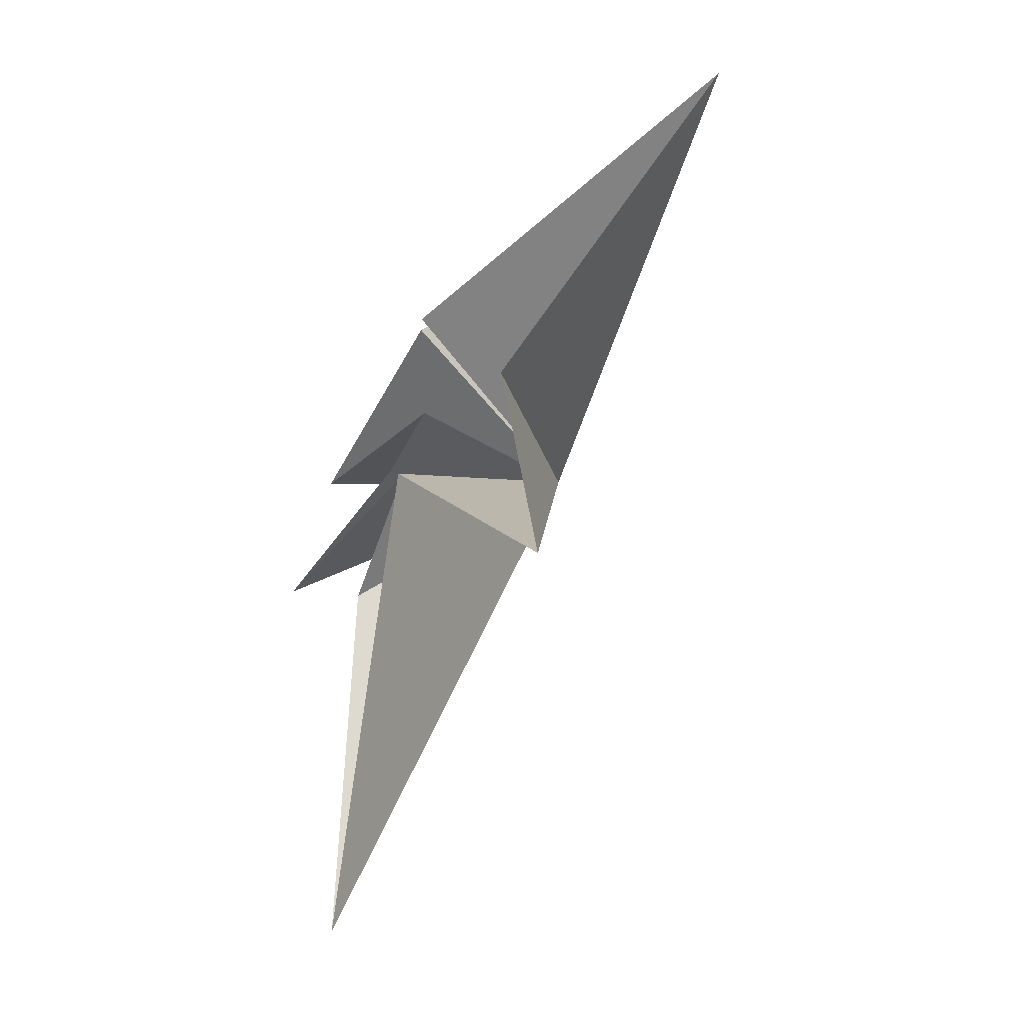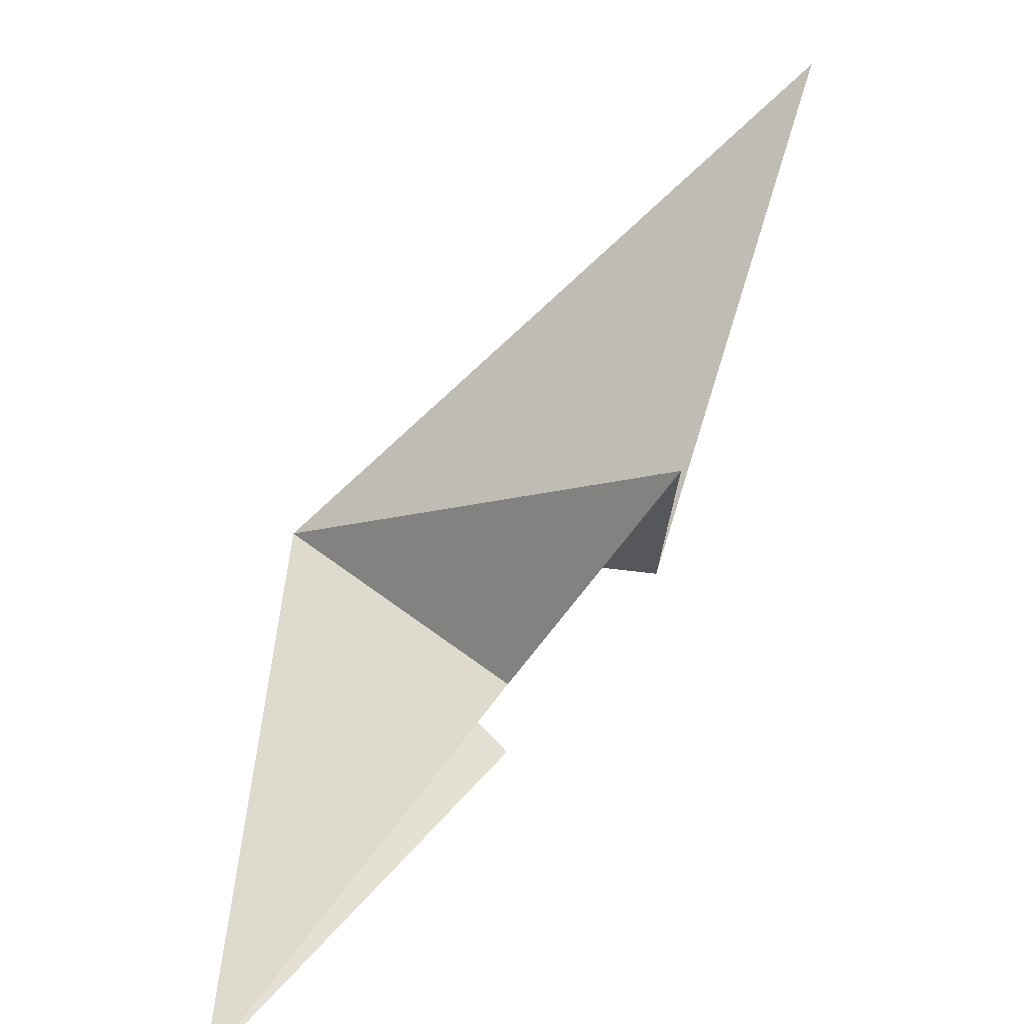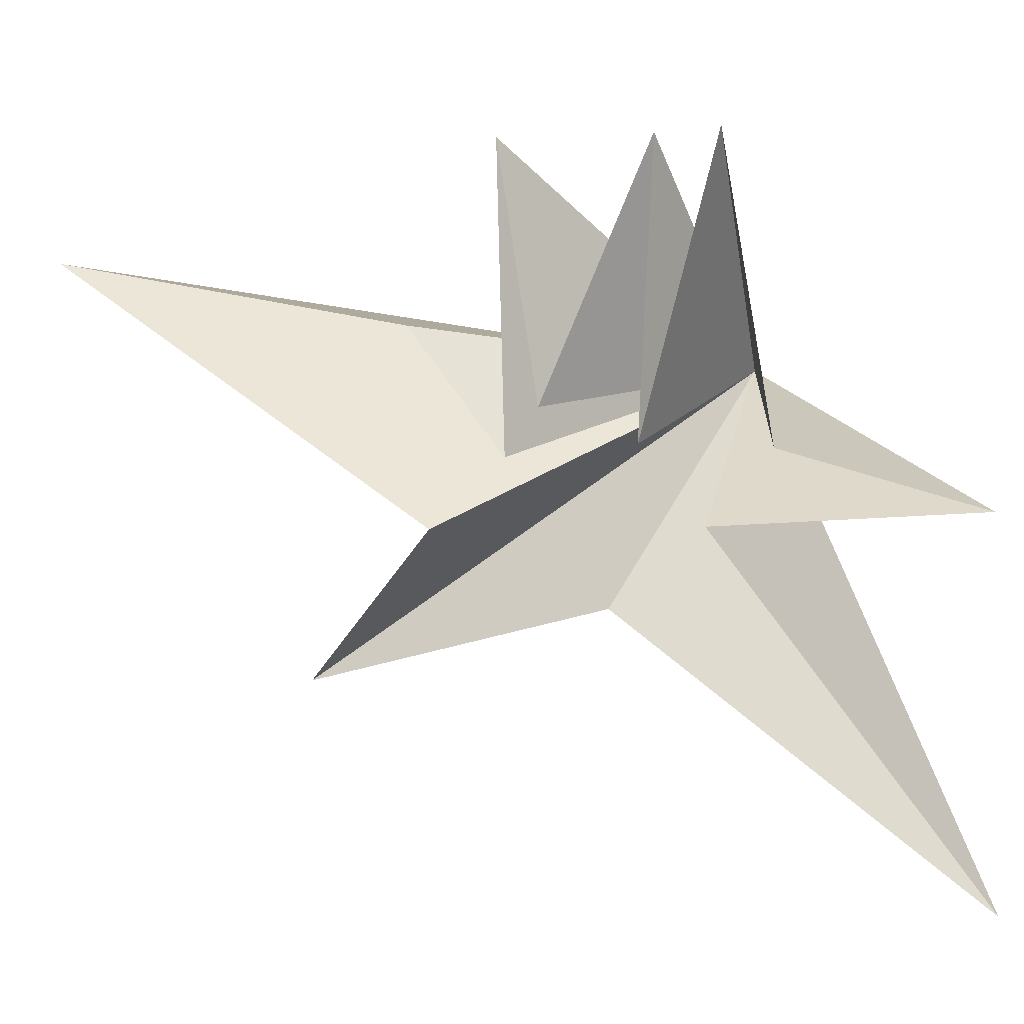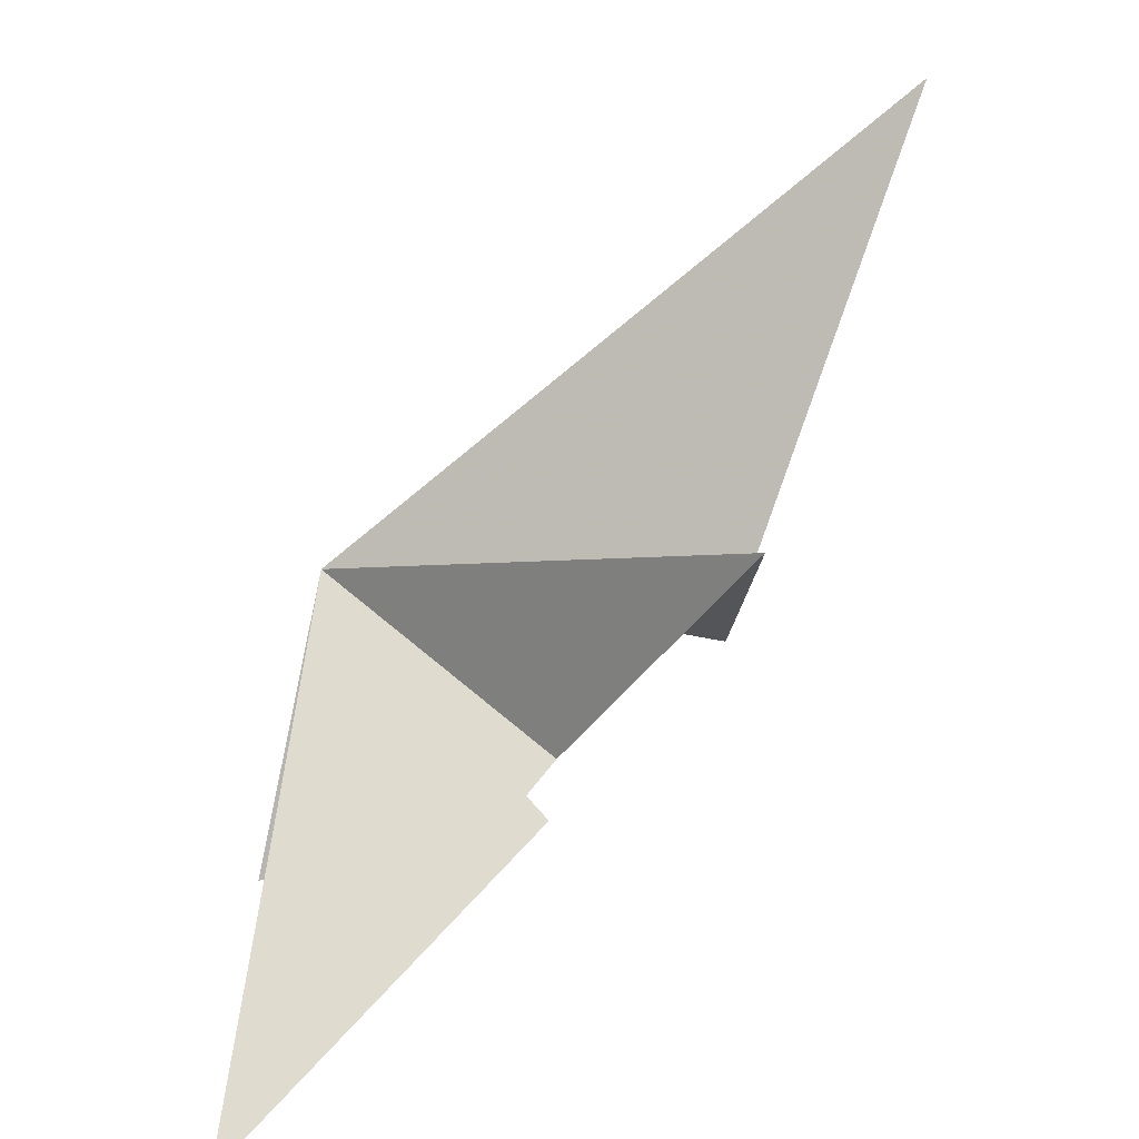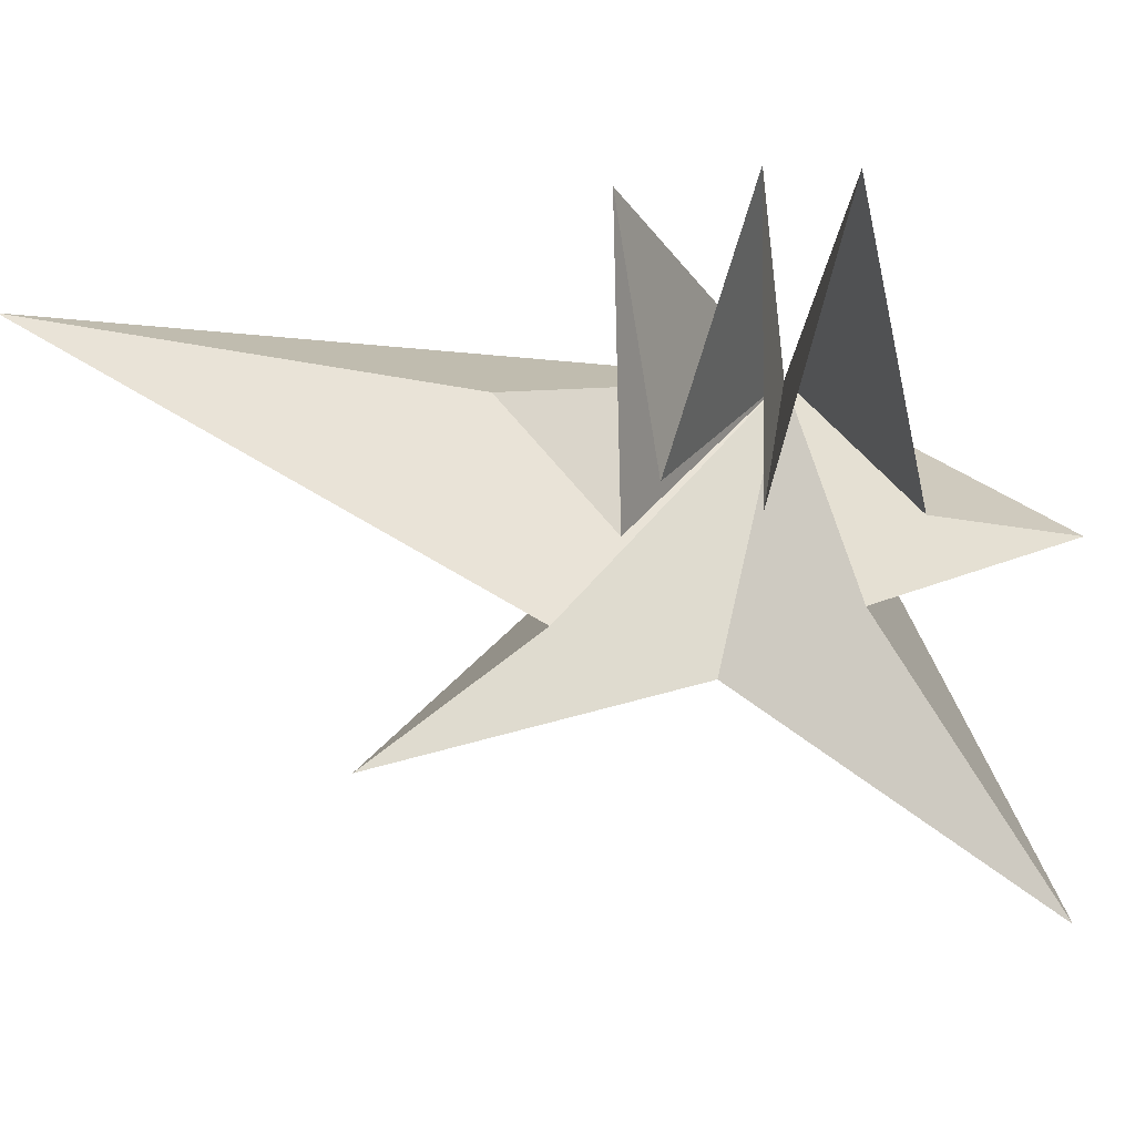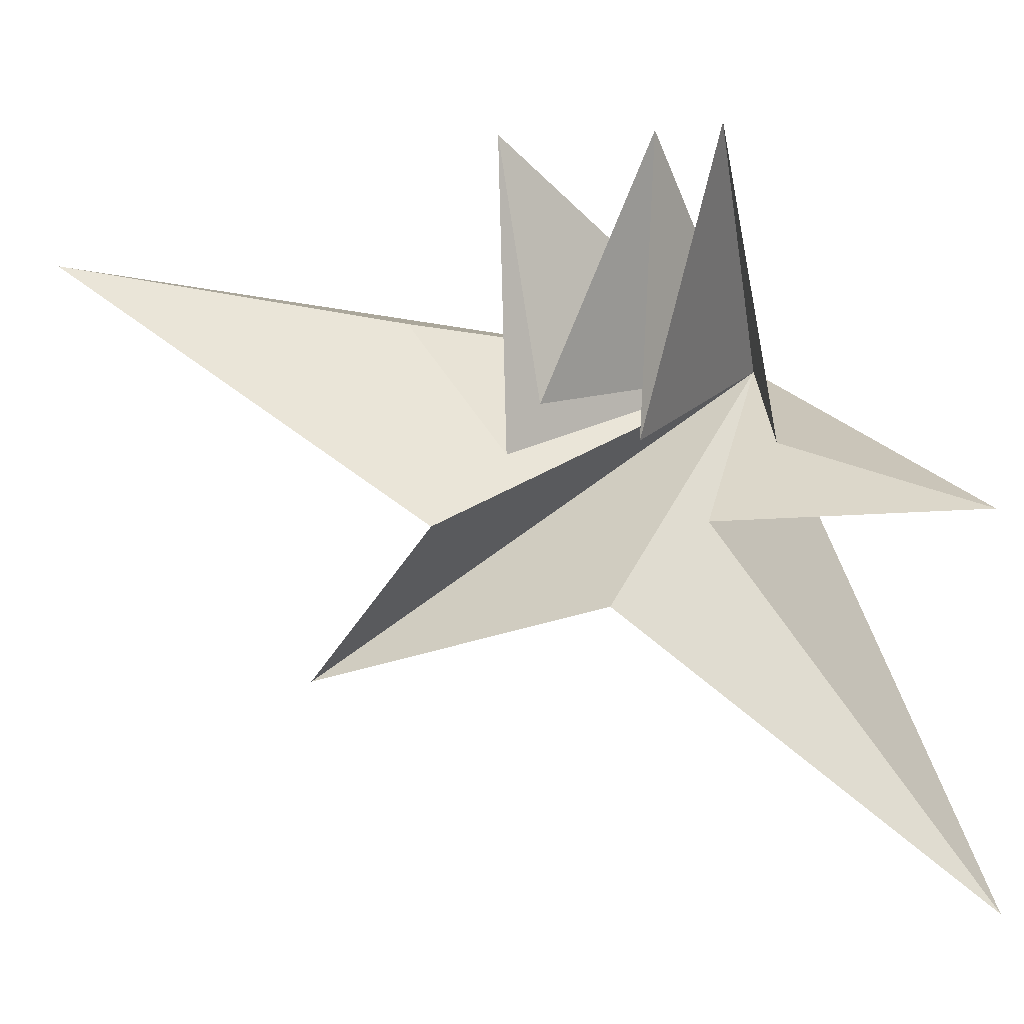
<metadata>
{"format":"obj","ext":"obj","renderer":"f3d","projection":"perspective","resolution":1024,"background":"white","views":[{"elev":-35.6,"azim":-32.0,"up":"+Z"},{"elev":-62.4,"azim":152.4,"up":"+Y"},{"elev":5.7,"azim":-63.3,"up":"+Y"},{"elev":-57.8,"azim":149.6,"up":"+Y"},{"elev":17.1,"azim":-86.9,"up":"+Y"},{"elev":4.6,"azim":-64.1,"up":"+Y"}]}
</metadata>
<code>
v 3.325 -2.839 0.451
v 3.501 -1.973 -2.843
v 6.55 -8.877 3.931
v 3.488 2.749 -2.975
v 4.329 -4.27 -1.513
v 4.197 -5.73 -6.649
v 2.833 -3.032 -3.764
v 3.934 0.8983 -11.26
v 3.632 -0.03774 -4.578
v 6.572 -2.768 3.757
v 3.923 -1.724 1.253
v 4.276 2.886 0.2621
v 4.058 -1.748 -0.9277
v 4.827 2.842 -1.031
v 3.567 -1.214 -2.322
v 7.925 -0.8182 -0.5871
f 16 12 11
f 12 16 13
f 13 16 14
f 14 16 15
f 16 4 15
f 4 16 2
f 2 16 9
f 9 16 8
f 8 16 7
f 7 16 6
f 6 16 5
f 5 16 3
f 3 16 1
f 1 16 10
f 10 16 11

</code>
